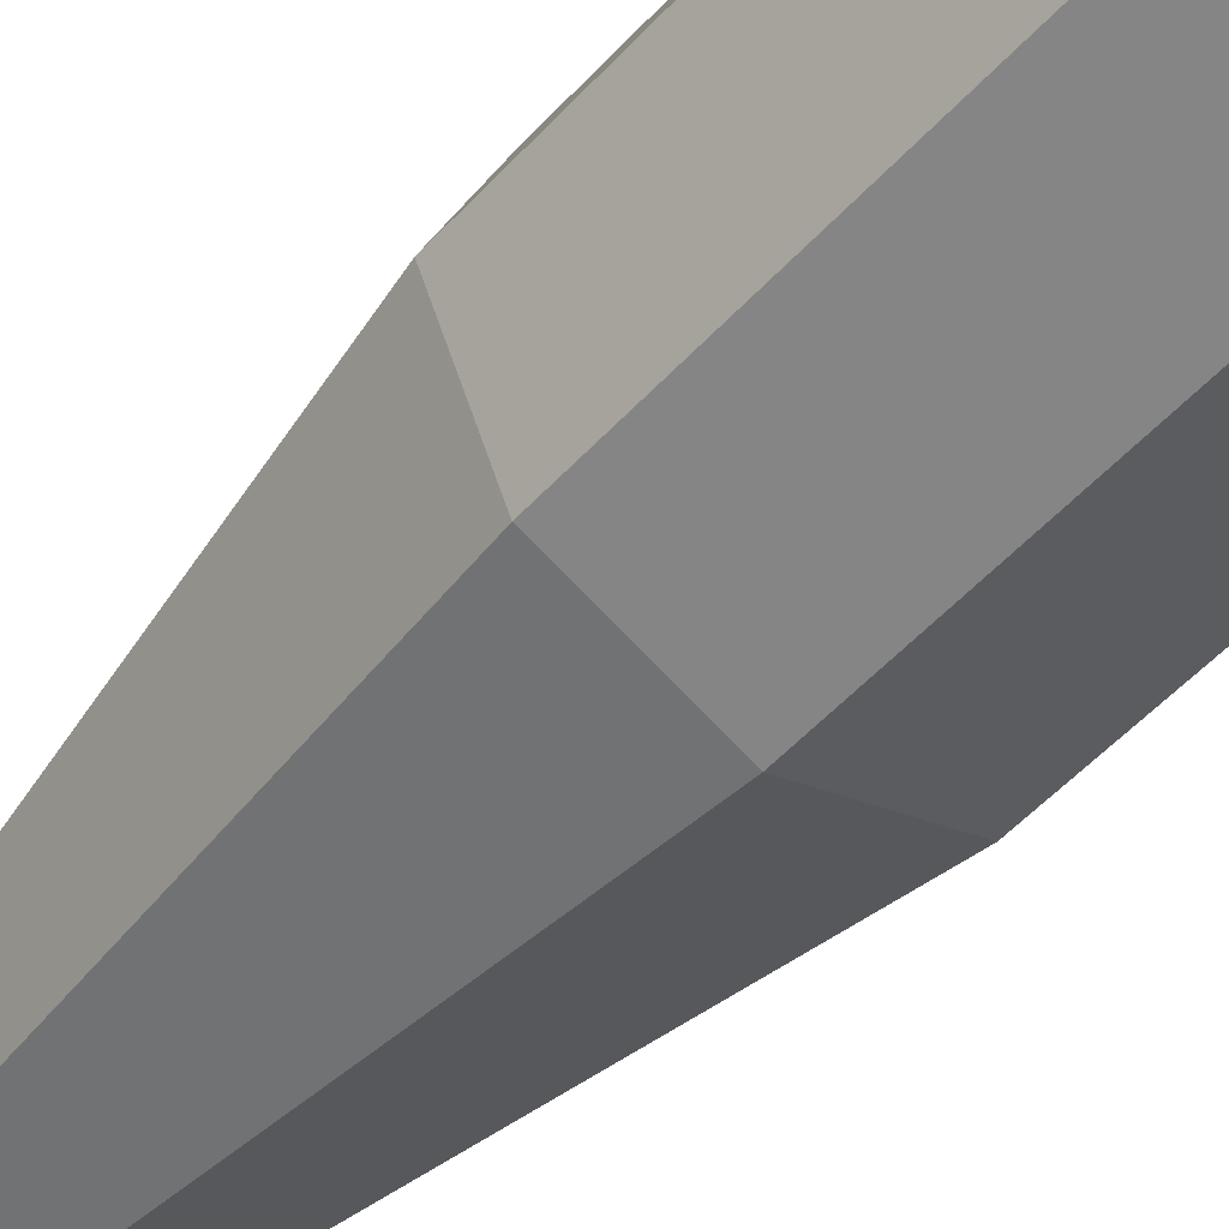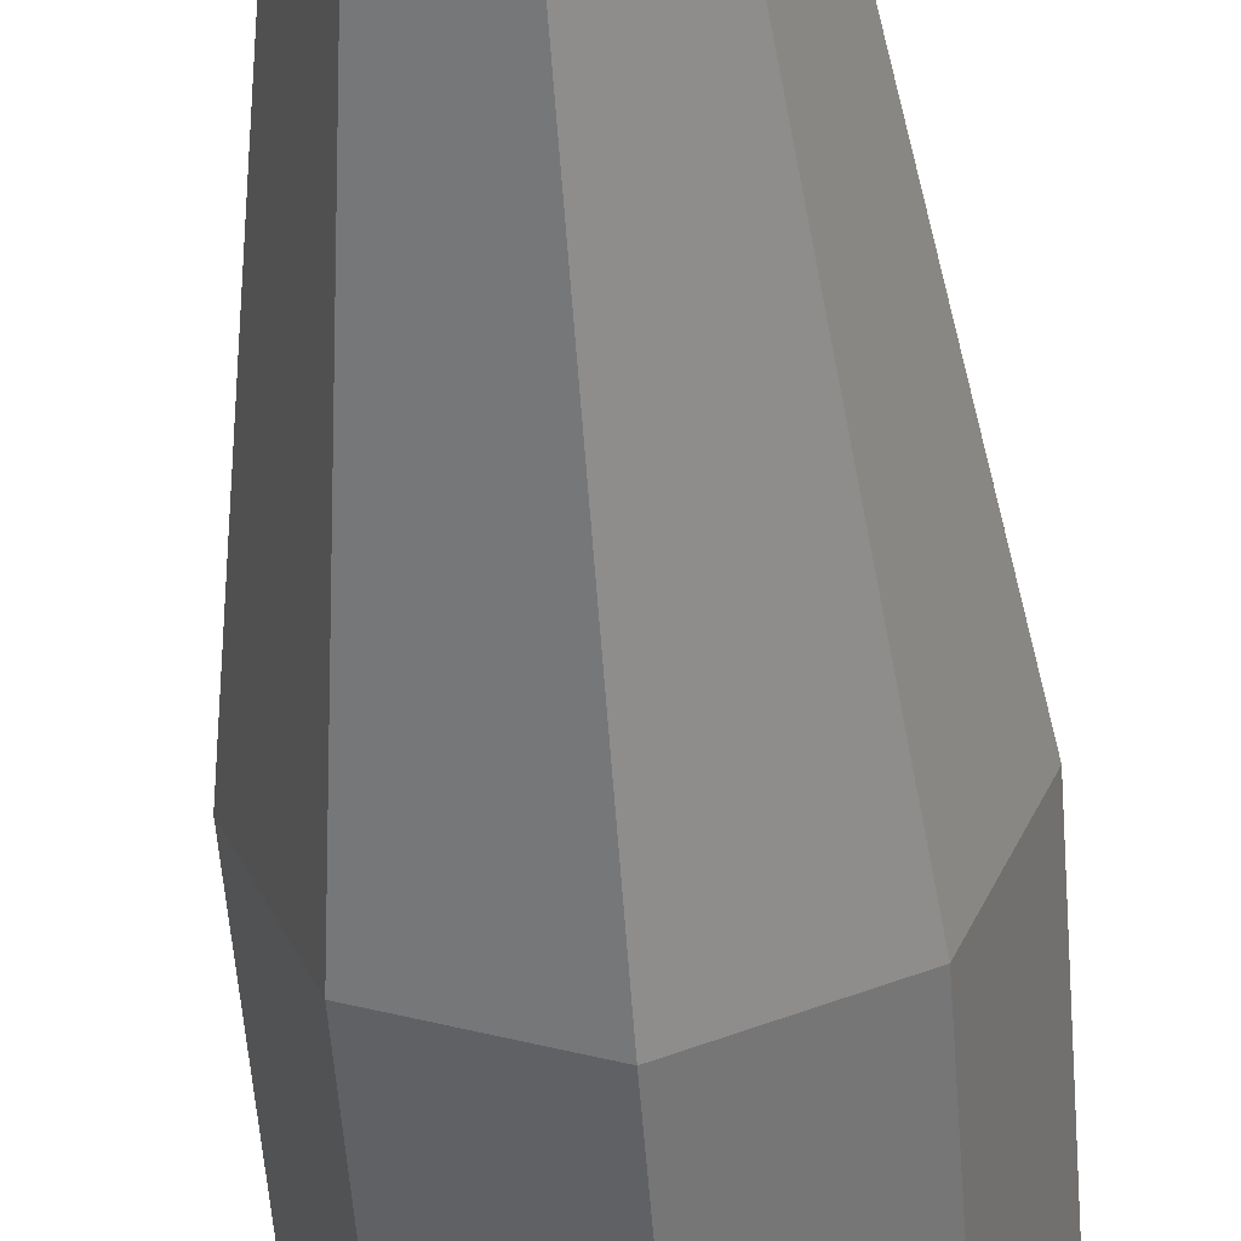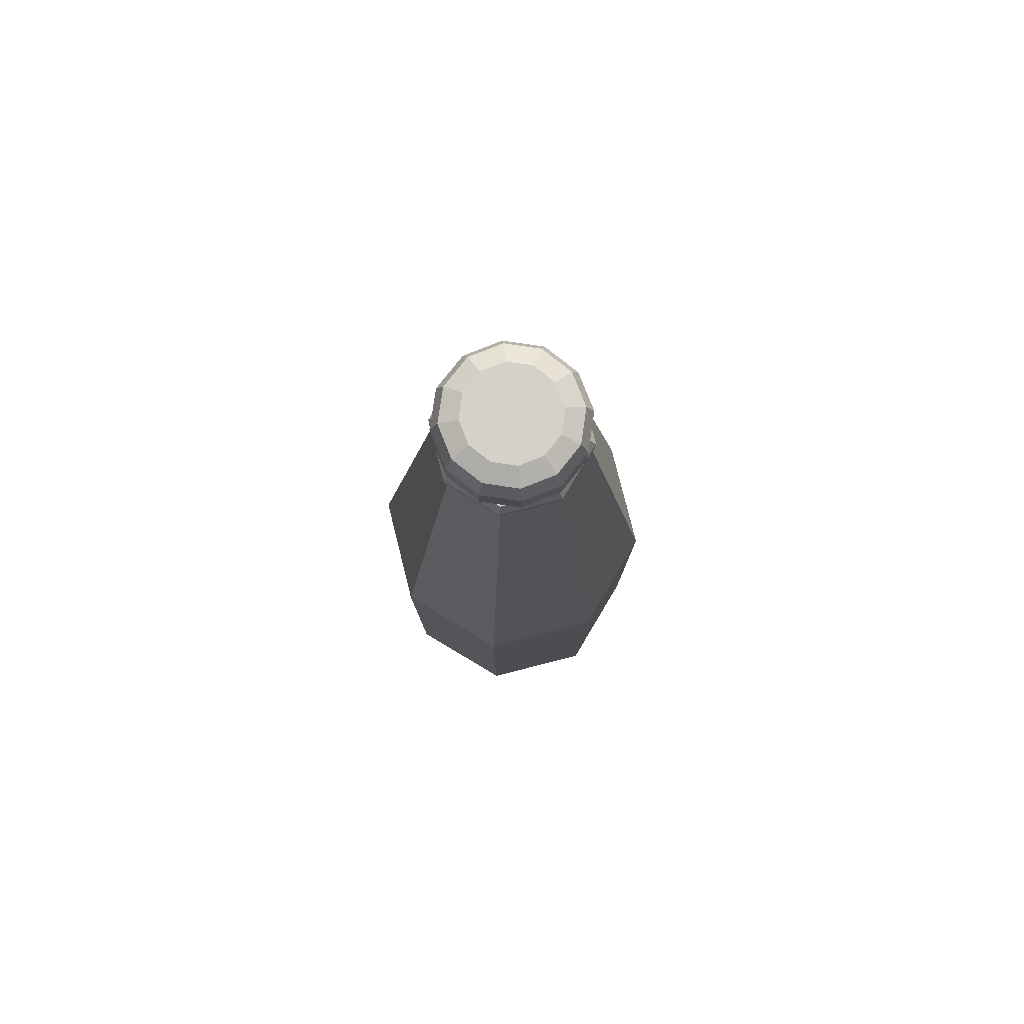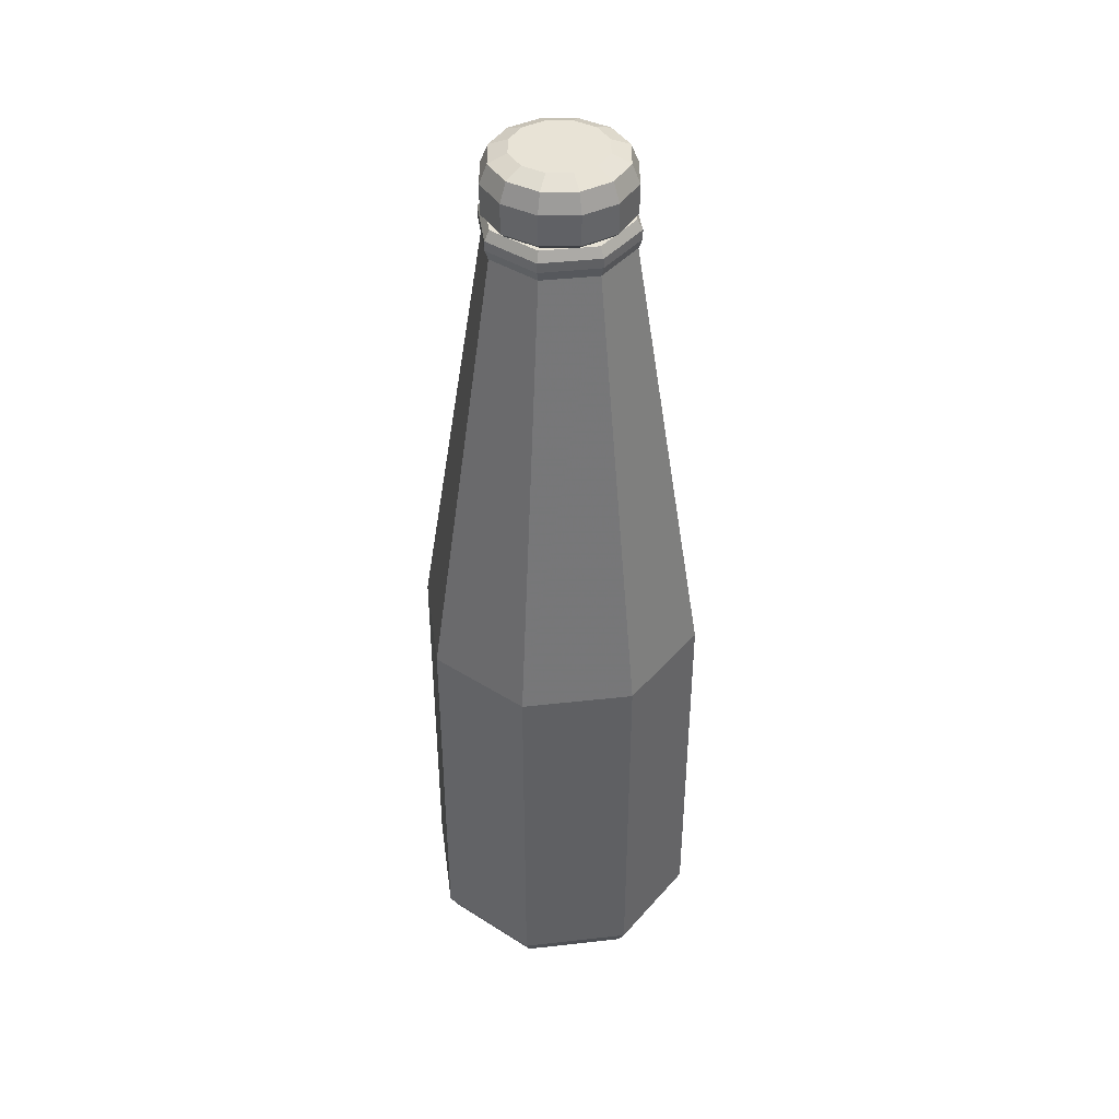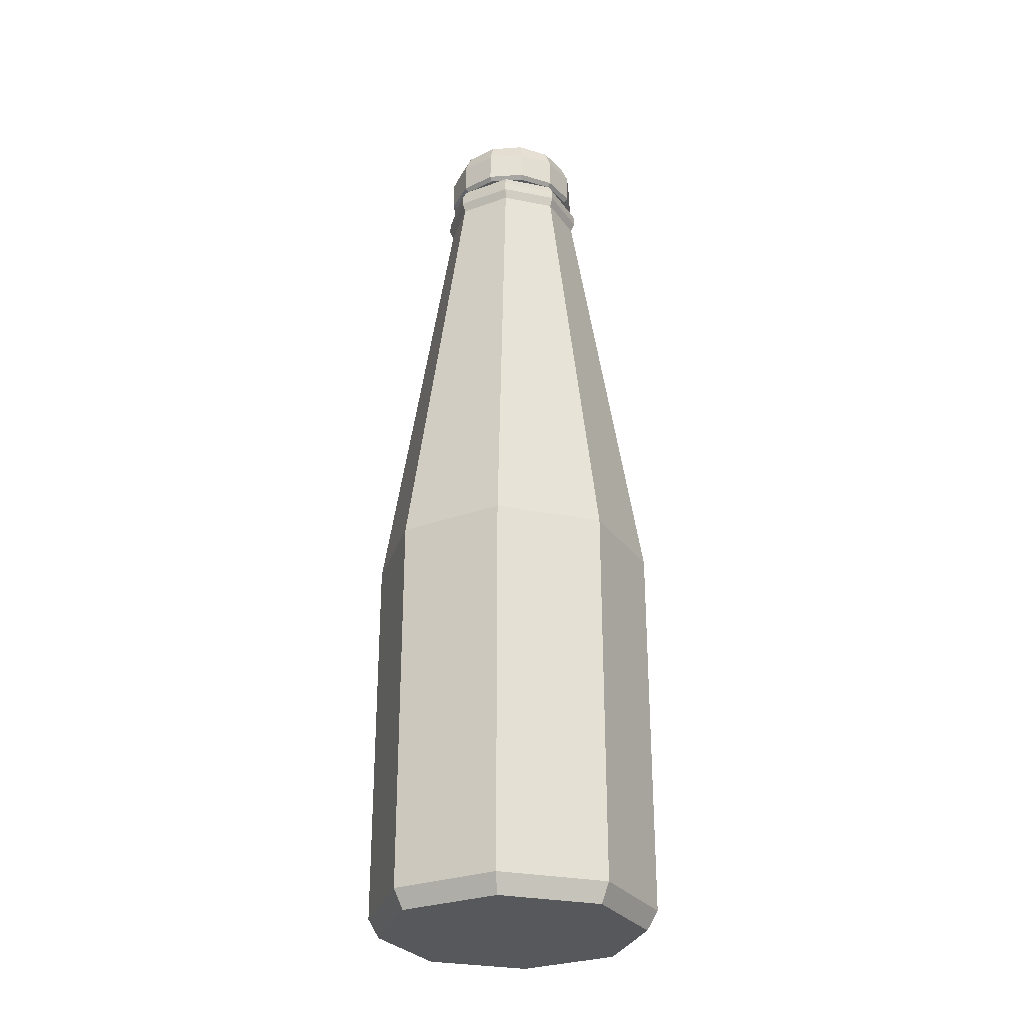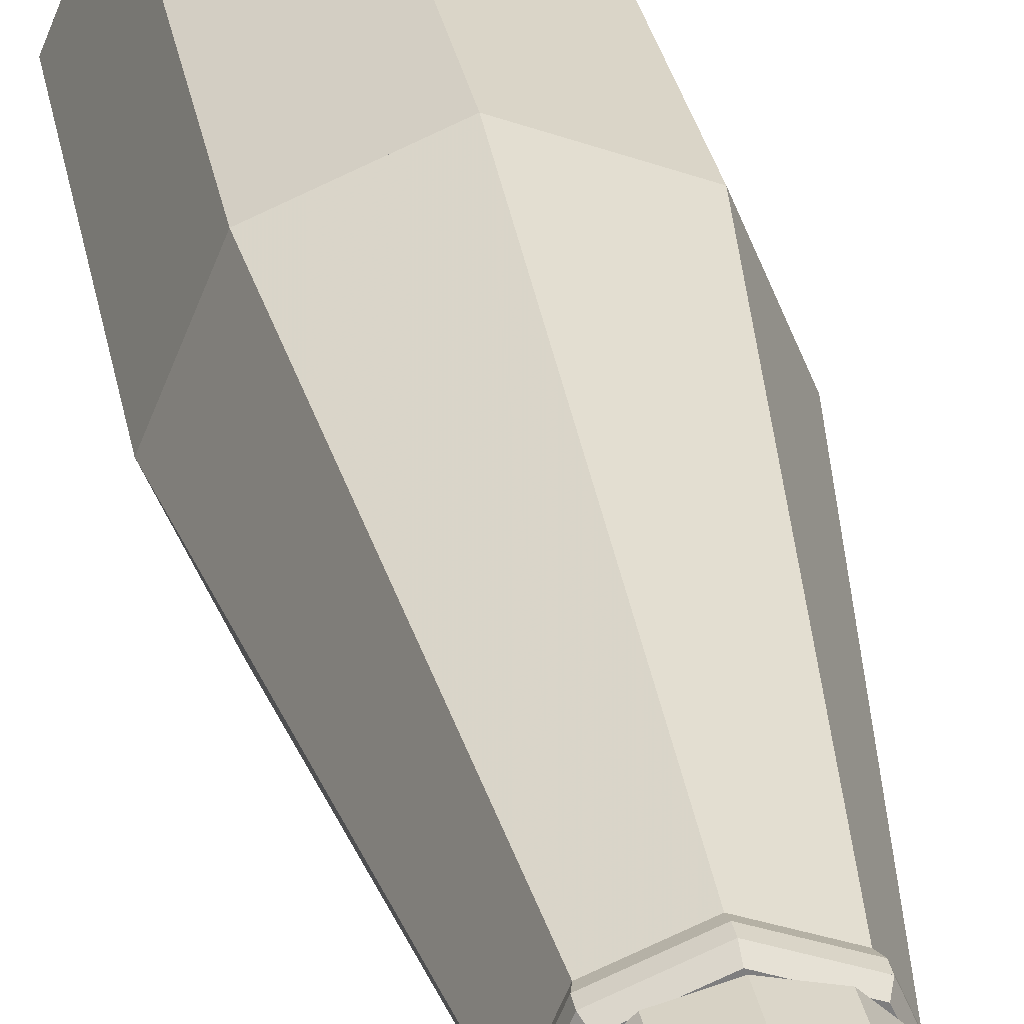
<metadata>
{"format":"obj","ext":"obj","renderer":"f3d","projection":"perspective","resolution":1024,"background":"white","views":[{"elev":-50.8,"azim":-40.3,"up":"+Z"},{"elev":-53.9,"azim":-175.7,"up":"+Z"},{"elev":79.8,"azim":143.4,"up":"+Y"},{"elev":41.7,"azim":104.8,"up":"+Y"},{"elev":-28.7,"azim":50.9,"up":"+Y"},{"elev":30.9,"azim":169.5,"up":"+Z"}]}
</metadata>
<code>
v 0.4625 -2.695 2.599e-05
v 0.327 -2.695 0.327
v 4.783e-08 -2.695 0.4625
v 0.327 -2.695 -0.327
v 4.512e-05 -2.695 -0.4624
v -0.327 -2.695 -0.327
v -0.4625 -2.695 -6.069e-05
v -0.3271 -2.695 0.327
v 4.783e-08 -2.628 0.5
v 0.3535 -2.628 0.3536
v 0.5 -2.628 2.946e-05
v 0.3536 -2.628 -0.3535
v 4.859e-05 -2.628 -0.5
v -0.3535 -2.628 -0.3536
v -0.5 -2.628 -6.416e-05
v -0.3536 -2.628 0.3535
v 4.783e-08 -1.295 0.5
v 0.3535 -1.295 0.3536
v 0.5 -1.295 2.946e-05
v 0.3536 -1.295 -0.3535
v 4.859e-05 -1.295 -0.5
v -0.3535 -1.295 -0.3536
v -0.5 -1.295 -6.416e-05
v -0.3536 -1.295 0.3535
v 4.783e-08 0.2838 0.25
v 0.1768 0.2837 0.1768
v 0.25 0.2837 1.559e-05
v 0.1768 0.2837 -0.1768
v 2.432e-05 0.2837 -0.25
v -0.1768 0.2837 -0.1768
v -0.25 0.2837 -2.948e-05
v -0.1768 0.2837 0.1768
v 4.783e-08 0.3182 0.2625
v 0.1856 0.3182 0.1856
v 0.2625 0.3182 1.906e-05
v 0.1856 0.3182 -0.1856
v 2.432e-05 0.3182 -0.2625
v -0.1856 0.3182 -0.1856
v -0.2625 0.3182 -3.295e-05
v -0.1856 0.3182 0.1856
v 4.783e-08 0.3516 0.2625
v 0.1856 0.3516 0.1856
v 0.2625 0.3515 1.906e-05
v 0.1856 0.3515 -0.1856
v 2.432e-05 0.3515 -0.2625
v -0.1856 0.3515 -0.1856
v -0.2625 0.3515 -3.295e-05
v -0.1856 0.3516 0.1856
v 4.783e-08 0.3849 0.2441
v 0.1726 0.3849 0.1726
v 0.2441 0.3849 1.559e-05
v 0.1726 0.3849 -0.1726
v 2.432e-05 0.3849 -0.2441
v -0.1726 0.3849 -0.1726
v -0.2441 0.3849 -2.948e-05
v -0.1727 0.3849 0.1726
v 4.783e-08 0.3849 0.2197
v 0.1554 0.3849 0.1554
v 0.2197 0.3849 1.559e-05
v 0.1554 0.3849 -0.1553
v 2.085e-05 0.3849 -0.2197
v -0.1553 0.3849 -0.1554
v -0.2197 0.3849 -2.602e-05
v -0.1554 0.3849 0.1553
v -0.1553 0.5196 -0.1554
v -0.2197 0.5196 -2.602e-05
v -0.1554 0.5196 0.1553
v 2.085e-05 0.5196 -0.2197
v 0.1554 0.5196 -0.1553
v 0.2197 0.5196 1.559e-05
v 0.1554 0.5196 0.1554
v 4.783e-08 0.5196 0.2197
v 0.2162 0.4049 0.1248
v 0.2042 0.3909 0.1179
v 0.2358 0.3909 -2.602e-05
v 0.2496 0.4049 -2.602e-05
v 0.2162 0.5088 0.1248
v 0.2496 0.5088 -2.602e-05
v 0.1933 0.5726 0.1116
v 0.2232 0.5726 -2.255e-05
v 0.1381 0.599 0.07975
v 0.1595 0.599 -1.562e-05
v 4.783e-08 0.599 5.189e-06
v 0.1248 0.4049 0.2162
v 0.1179 0.3909 0.2042
v 0.1248 0.5088 0.2162
v 0.1116 0.5726 0.1933
v 0.07975 0.599 0.1381
v 1.045e-05 0.4049 0.2496
v 1.045e-05 0.3909 0.2358
v 1.045e-05 0.5088 0.2496
v 1.045e-05 0.5726 0.2232
v 6.983e-06 0.599 0.1595
v -0.1248 0.4049 0.2162
v -0.1179 0.3909 0.2042
v -0.1248 0.5088 0.2162
v -0.1116 0.5726 0.1933
v -0.07974 0.599 0.1381
v -0.2162 0.4049 0.1248
v -0.2042 0.3909 0.1179
v -0.2162 0.5088 0.1248
v -0.1933 0.5726 0.1116
v -0.1381 0.599 0.07976
v -0.2496 0.4049 2.253e-05
v -0.2358 0.3909 2.253e-05
v -0.2496 0.5088 2.253e-05
v -0.2232 0.5726 2.253e-05
v -0.1595 0.599 1.559e-05
v -0.2162 0.4049 -0.1248
v -0.2042 0.3909 -0.1179
v -0.2162 0.5088 -0.1248
v -0.1933 0.5726 -0.1116
v -0.1381 0.599 -0.07973
v -0.1248 0.4049 -0.2162
v -0.1179 0.3909 -0.2042
v -0.1248 0.5088 -0.2162
v -0.1116 0.5726 -0.1933
v -0.07976 0.599 -0.1381
v -2.422e-05 0.4049 -0.2496
v -2.422e-05 0.3909 -0.2358
v -2.422e-05 0.5088 -0.2496
v -2.422e-05 0.5726 -0.2232
v -1.729e-05 0.599 -0.1595
v 0.1248 0.4049 -0.2162
v 0.1179 0.3909 -0.2042
v 0.1248 0.5088 -0.2162
v 0.1116 0.5726 -0.1933
v 0.07973 0.599 -0.1381
v 0.2162 0.4049 -0.1248
v 0.2042 0.3909 -0.1179
v 0.2162 0.5088 -0.1248
v 0.1933 0.5726 -0.1116
v 0.1381 0.599 -0.07976
v 0.2358 0.3909 -2.602e-05
v 0.2042 0.3909 -0.1179
v 0.2042 0.3909 0.1179
v 0.1179 0.3909 -0.2042
v -2.422e-05 0.3909 -0.2358
v -0.1179 0.3909 -0.2042
v -0.2042 0.3909 -0.1179
v -0.2358 0.3909 2.253e-05
v 0.1179 0.3909 0.2042
v 1.045e-05 0.3909 0.2358
v -0.2042 0.3909 0.1179
v -0.1179 0.3909 0.2042
f 1 2 3
f 4 1 3
f 5 4 3
f 6 5 3
f 7 6 3
f 8 7 3
f 9 10 11
f 9 11 12
f 9 12 13
f 9 13 14
f 9 14 15
f 9 15 16
f 10 9 3
f 2 10 3
f 11 10 2
f 1 11 2
f 12 11 1
f 4 12 1
f 13 12 4
f 5 13 4
f 14 13 5
f 6 14 5
f 15 14 6
f 7 15 6
f 16 15 7
f 8 16 7
f 9 16 8
f 3 9 8
f 17 18 19
f 17 19 20
f 17 20 21
f 17 21 22
f 17 22 23
f 17 23 24
f 18 17 9
f 10 18 9
f 19 18 10
f 11 19 10
f 20 19 11
f 12 20 11
f 21 20 12
f 13 21 12
f 22 21 13
f 14 22 13
f 23 22 14
f 15 23 14
f 15 24 23
f 15 16 24
f 17 24 16
f 9 17 16
f 25 26 27
f 25 27 28
f 25 28 29
f 25 29 30
f 25 30 31
f 25 31 32
f 26 25 17
f 18 26 17
f 27 26 18
f 19 27 18
f 28 27 19
f 20 28 19
f 29 28 20
f 21 29 20
f 30 29 21
f 22 30 21
f 31 30 22
f 23 31 22
f 32 31 23
f 23 24 32
f 25 32 24
f 17 25 24
f 33 34 35
f 33 35 36
f 33 36 37
f 33 37 38
f 33 38 39
f 33 39 40
f 34 25 33
f 26 25 34
f 35 26 34
f 27 26 35
f 36 27 35
f 28 27 36
f 37 28 36
f 29 28 37
f 38 29 37
f 30 29 38
f 39 30 38
f 31 30 39
f 40 31 39
f 32 31 40
f 33 32 40
f 25 32 33
f 41 42 43
f 41 43 44
f 41 44 45
f 41 45 46
f 41 46 47
f 41 47 48
f 42 41 33
f 34 42 33
f 43 42 34
f 35 43 34
f 44 43 35
f 36 44 35
f 45 44 36
f 37 45 36
f 46 45 37
f 38 46 37
f 47 46 38
f 39 47 38
f 48 47 39
f 40 48 39
f 41 48 40
f 40 33 41
f 49 50 51
f 49 51 52
f 49 52 53
f 49 53 54
f 49 54 55
f 49 55 56
f 50 49 41
f 42 50 41
f 51 50 42
f 43 51 42
f 52 51 43
f 44 52 43
f 53 52 44
f 45 53 44
f 54 53 45
f 46 54 45
f 55 54 46
f 47 55 46
f 56 55 47
f 48 56 47
f 49 56 48
f 48 41 49
f 57 58 59
f 57 59 60
f 57 60 61
f 57 61 62
f 57 62 63
f 57 63 64
f 58 57 49
f 50 58 49
f 59 58 50
f 51 59 50
f 60 59 51
f 52 60 51
f 61 60 52
f 53 61 52
f 62 61 53
f 54 62 53
f 63 62 54
f 55 63 54
f 64 63 55
f 56 64 55
f 57 64 56
f 49 57 56
f 65 66 67
f 68 65 67
f 69 68 67
f 70 69 67
f 71 70 67
f 72 71 67
f 71 72 57
f 58 71 57
f 70 71 58
f 59 70 58
f 69 70 59
f 60 69 59
f 68 69 60
f 61 68 60
f 65 68 61
f 62 65 61
f 66 65 62
f 63 66 62
f 67 66 63
f 64 67 63
f 72 67 64
f 57 72 64
f 73 74 75
f 76 73 75
f 77 73 76
f 78 77 76
f 79 77 78
f 80 79 78
f 81 79 80
f 82 81 80
f 83 81 82
f 84 85 74
f 73 84 74
f 86 84 73
f 77 86 73
f 87 86 77
f 79 87 77
f 88 87 79
f 81 88 79
f 83 88 81
f 89 90 85
f 84 89 85
f 91 89 84
f 86 91 84
f 92 91 86
f 87 92 86
f 93 92 87
f 88 93 87
f 83 93 88
f 94 95 90
f 89 94 90
f 96 94 89
f 91 96 89
f 97 96 91
f 92 97 91
f 98 97 92
f 93 98 92
f 83 98 93
f 99 100 95
f 94 99 95
f 101 99 94
f 96 101 94
f 102 101 96
f 97 102 96
f 103 102 97
f 98 103 97
f 83 103 98
f 104 105 100
f 99 104 100
f 106 104 99
f 101 106 99
f 107 106 101
f 102 107 101
f 108 107 102
f 103 108 102
f 83 108 103
f 109 110 105
f 104 109 105
f 111 109 104
f 106 111 104
f 112 111 106
f 107 112 106
f 113 112 107
f 108 113 107
f 83 113 108
f 114 115 110
f 109 114 110
f 116 114 109
f 111 116 109
f 117 116 111
f 112 117 111
f 118 117 112
f 113 118 112
f 83 118 113
f 119 120 115
f 114 119 115
f 121 119 114
f 116 121 114
f 122 121 116
f 117 122 116
f 123 122 117
f 118 123 117
f 83 123 118
f 124 125 120
f 119 124 120
f 126 124 119
f 121 126 119
f 127 126 121
f 122 127 121
f 128 127 122
f 123 128 122
f 83 128 123
f 129 130 125
f 124 129 125
f 131 129 124
f 126 131 124
f 132 131 126
f 127 132 126
f 133 132 127
f 128 133 127
f 83 133 128
f 76 75 130
f 129 76 130
f 78 76 129
f 131 78 129
f 80 78 131
f 132 80 131
f 82 80 132
f 133 82 132
f 83 82 133
f 134 135 136
f 135 137 136
f 137 138 136
f 138 139 136
f 139 140 136
f 140 141 136
f 142 136 141
f 142 141 143
f 141 144 143
f 144 145 143

</code>
